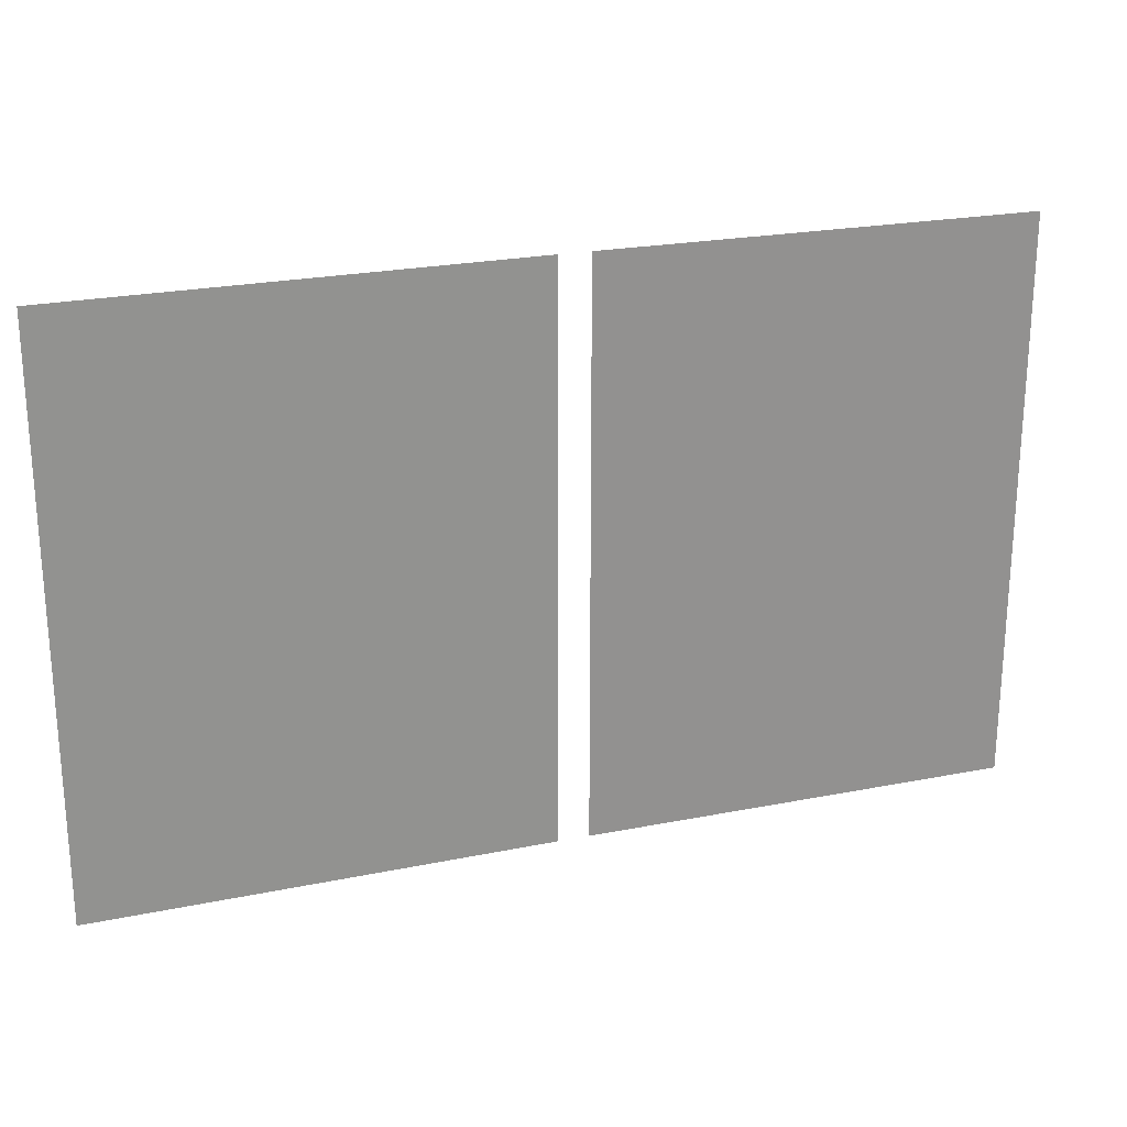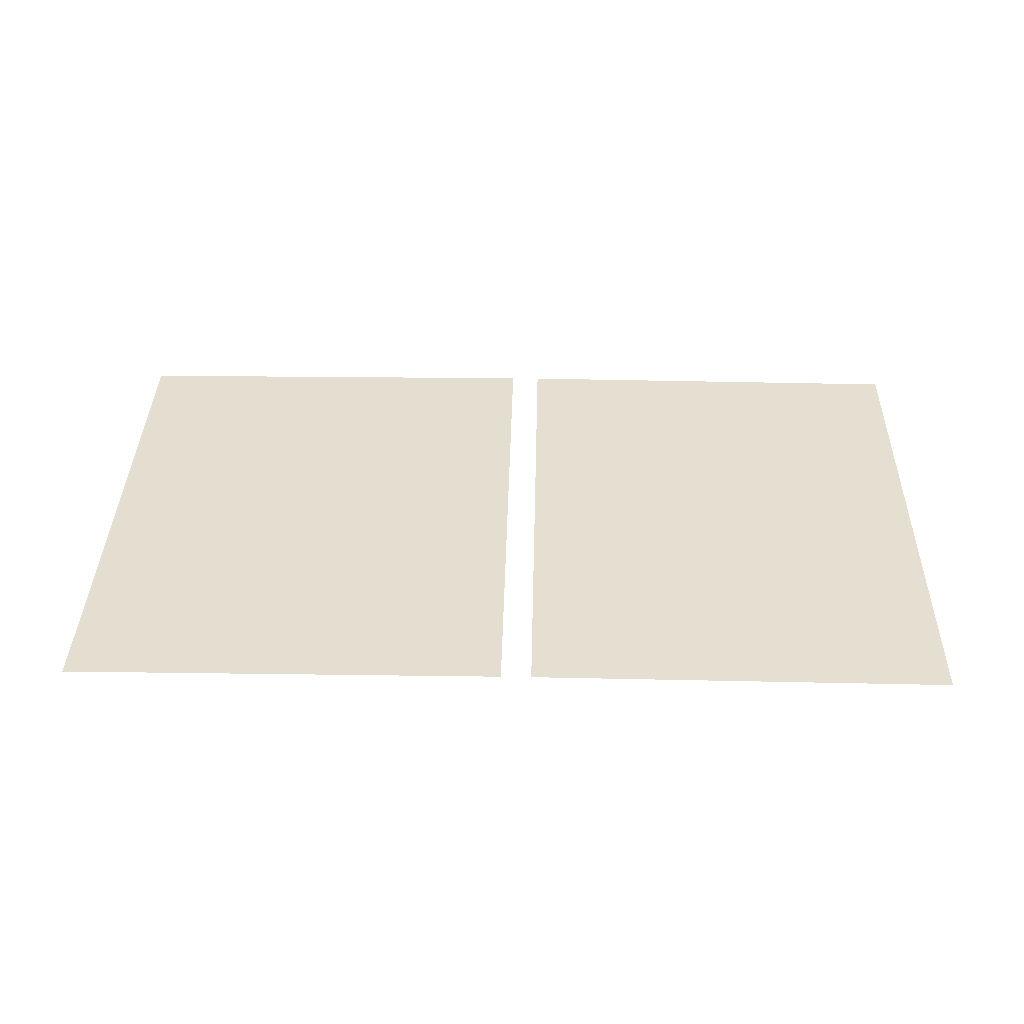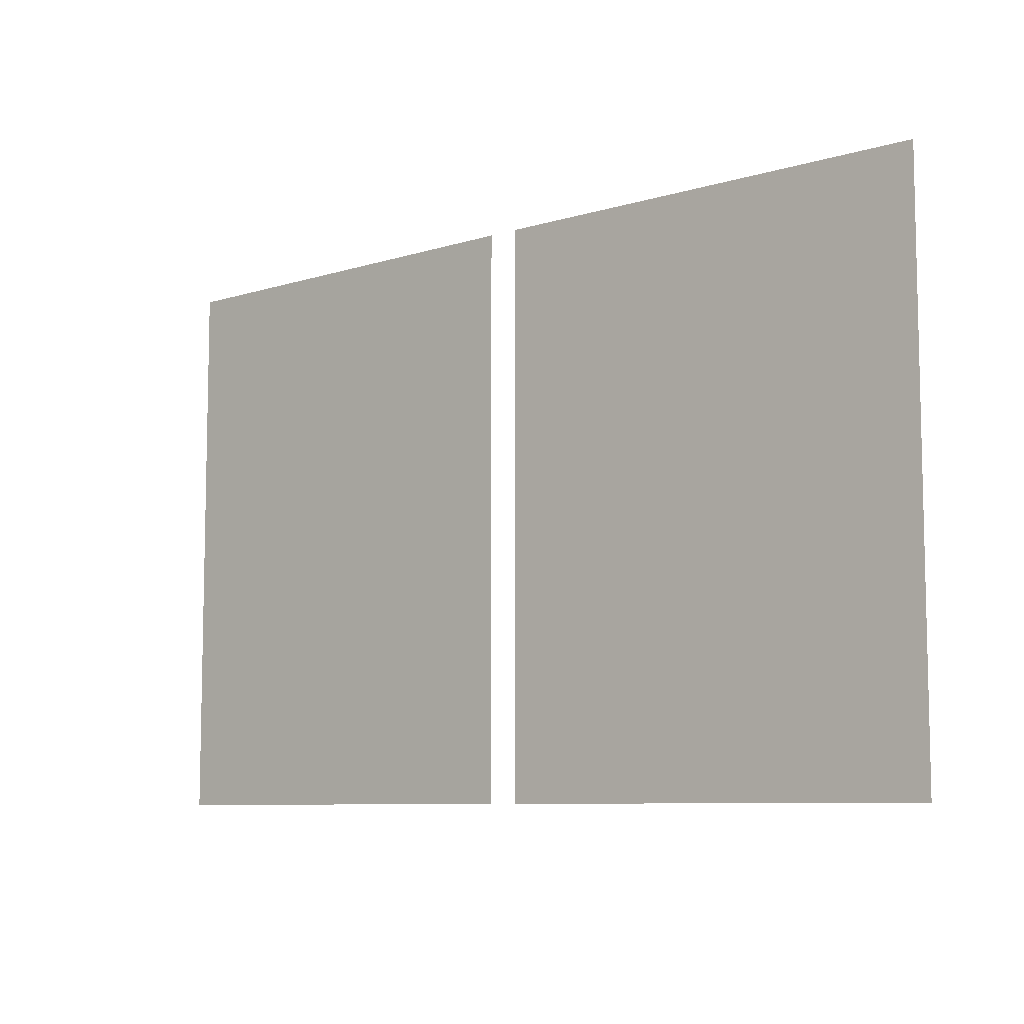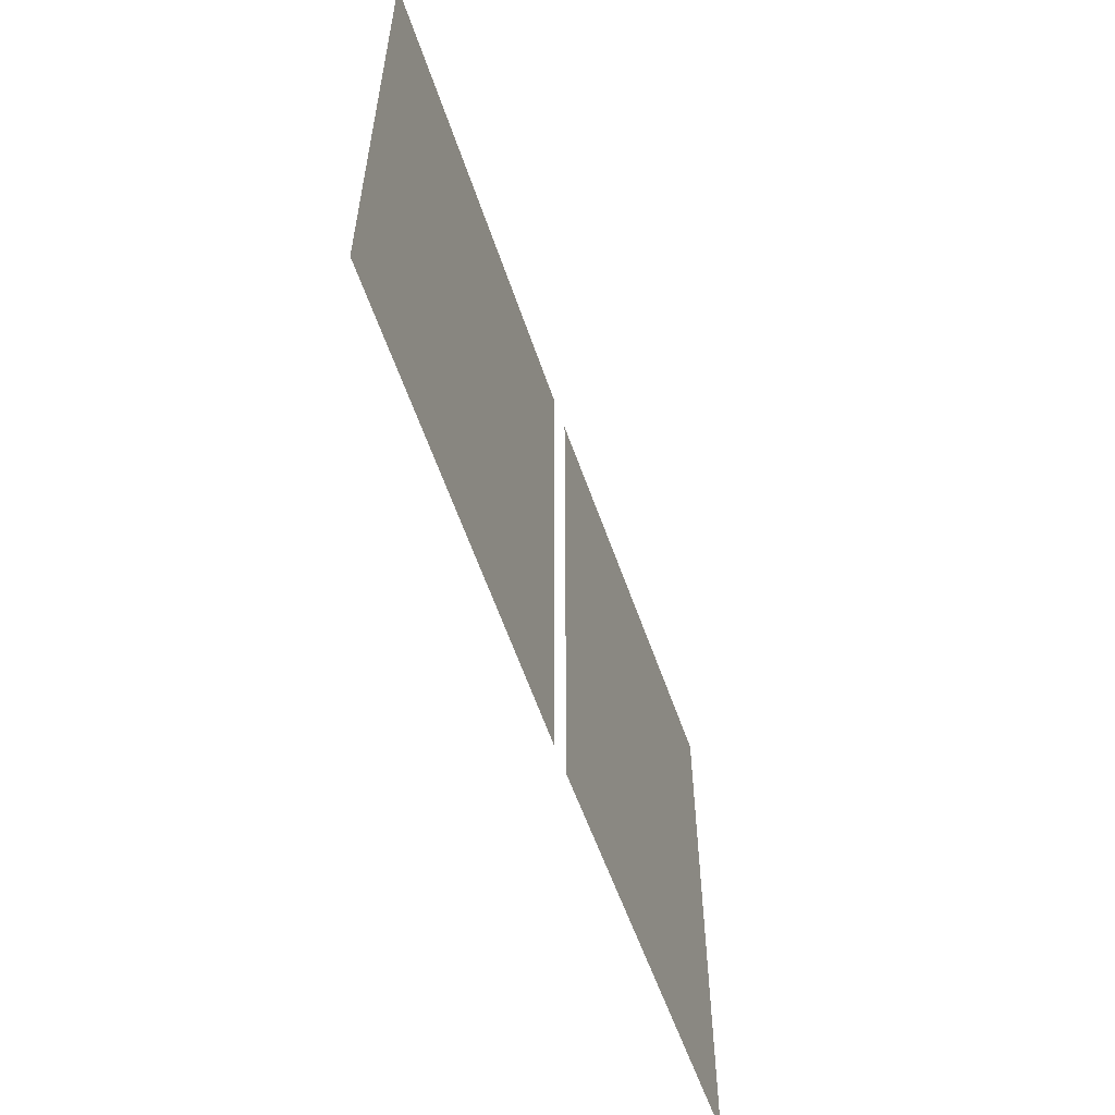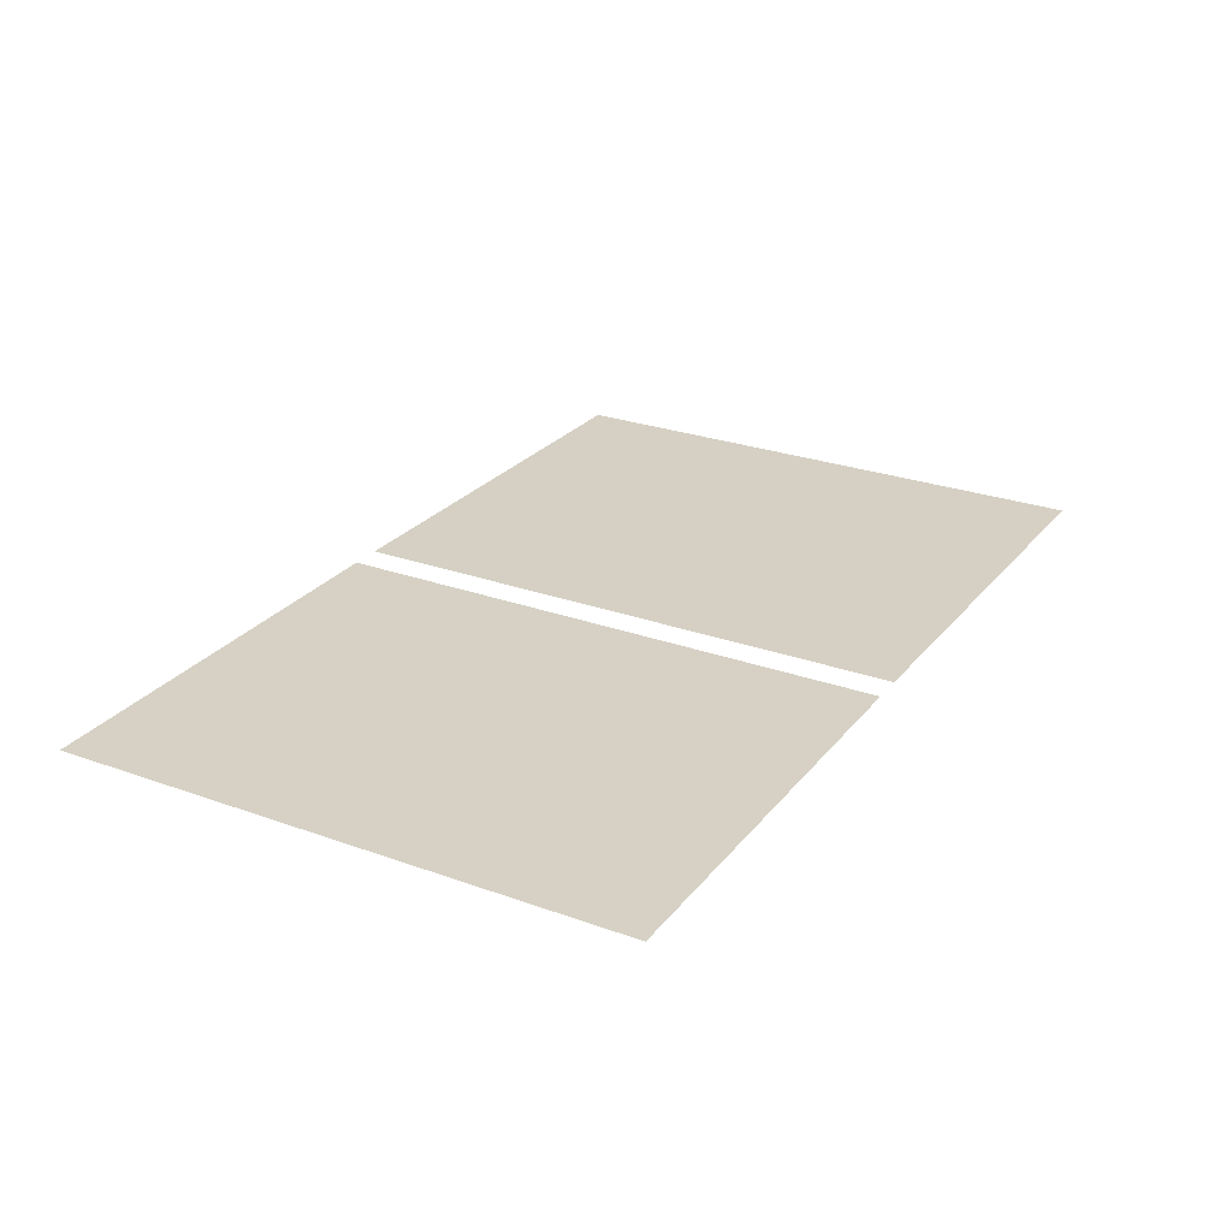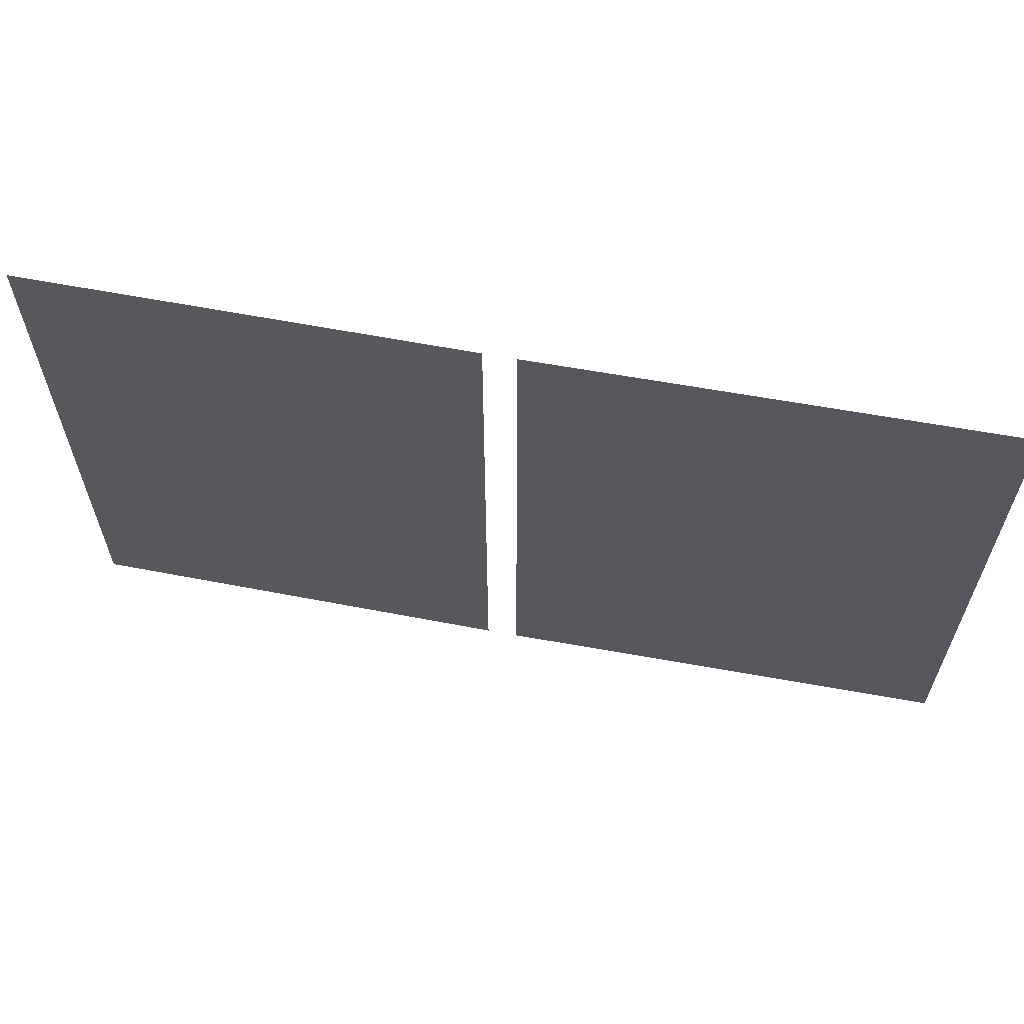
<metadata>
{"format":"obj","ext":"obj","renderer":"f3d","projection":"perspective","resolution":1024,"background":"white","views":[{"elev":23.2,"azim":-18.9,"up":"+Z"},{"elev":36.5,"azim":1.3,"up":"+Y"},{"elev":-8.1,"azim":-139.5,"up":"+Z"},{"elev":-57.4,"azim":-71.3,"up":"+Z"},{"elev":26.3,"azim":119.7,"up":"+Y"},{"elev":61.9,"azim":-169.3,"up":"+Z"}]}
</metadata>
<code>
o black_wall.003
v -10.13 -7.786 2.313
v 2.027 -7.717 2.313
v 14.45 -7.786 2.313
v 2.866 -7.717 2.313
v 2.027 -7.717 17.69
v 2.866 -7.717 17.69
v -10.13 -7.786 17.67
v 14.45 -7.786 17.67
f 1 7 5 2
f 4 3 8 6

</code>
